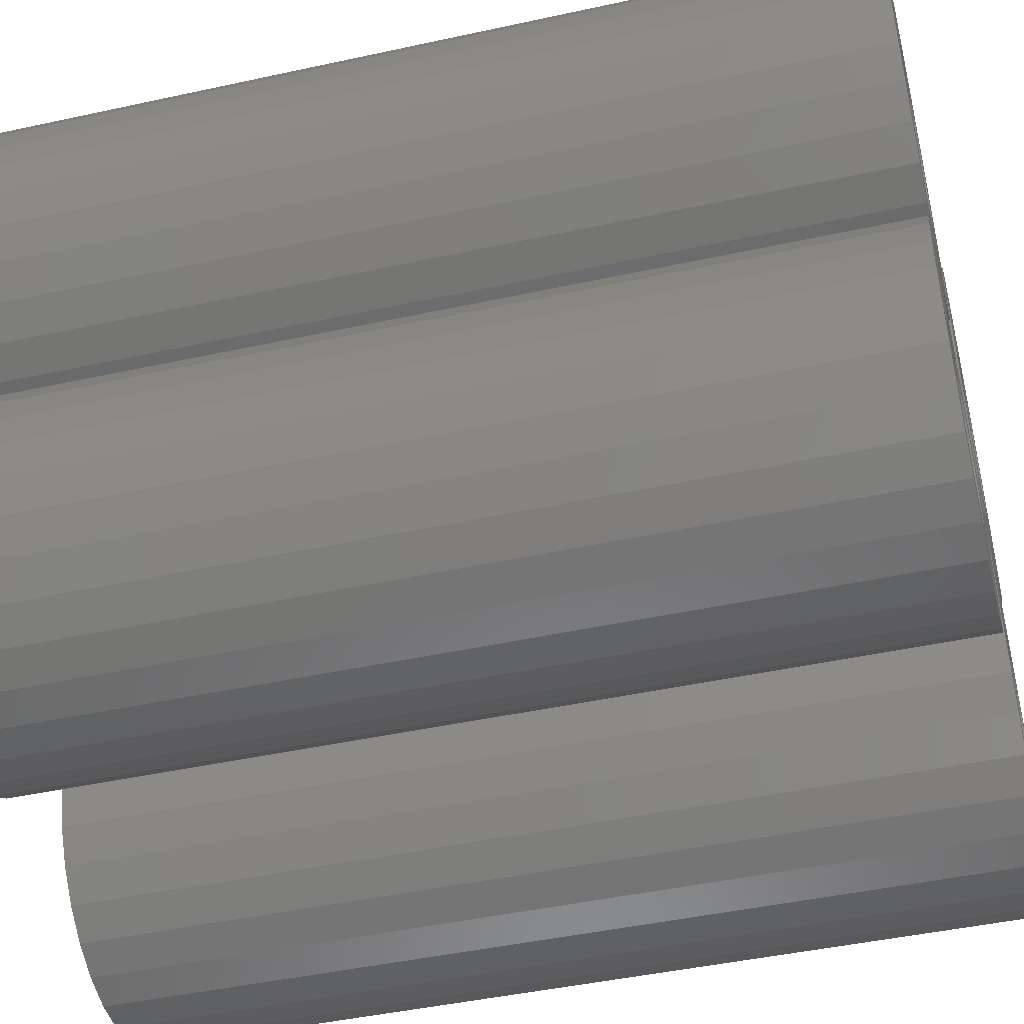
<metadata>
{"format":"stl","ext":"stl","renderer":"f3d","projection":"perspective","resolution":1024,"background":"white","views":[{"elev":-45.2,"azim":-75.8,"up":"+Y"}]}
</metadata>
<code>
# stl→obj: 480 verts, 960 faces
v 3.913 0.8316 20
v 3.654 1.627 0
v 3.654 1.627 20
v 3.913 0.8316 0
v 4 0 20
v 4 0 0
v 3.236 2.351 0
v 3.236 2.351 20
v 1.956 0.4158 20
v 2 0 20
v 2.677 2.973 20
v 1.827 0.8135 20
v 1.618 1.176 20
v 1.338 1.486 20
v 1 1.732 20
v 2 3.464 20
v 1.236 3.804 20
v 0.618 1.902 20
v 0.4181 3.978 20
v 0.2091 1.989 20
v -0.2091 1.989 20
v -0.4181 3.978 20
v -0.618 1.902 20
v -1.236 3.804 20
v -1 1.732 20
v -2 3.464 20
v -1.338 1.486 20
v -2.677 2.973 20
v -1.618 1.176 20
v -3.236 2.351 20
v -1.827 0.8135 20
v -3.654 1.627 20
v -1.956 0.4158 20
v -2 0 20
v -2.677 -2.973 20
v -2 -3.464 20
v -3.913 0.8316 20
v -3.236 -2.351 20
v -3.654 -1.627 20
v -4 0 20
v -3.913 -0.8316 20
v 3.913 -0.8316 20
v 1.956 -0.4158 20
v 3.654 -1.627 20
v 1.827 -0.8135 20
v 3.236 -2.351 20
v 1.618 -1.176 20
v 2.677 -2.973 20
v 1.338 -1.486 20
v 2 -3.464 20
v 1 -1.732 20
v 1.236 -3.804 20
v 0.618 -1.902 20
v 0.4181 -3.978 20
v 0.2091 -1.989 20
v -0.2091 -1.989 20
v -0.4181 -3.978 20
v -0.618 -1.902 20
v -1.236 -3.804 20
v -1 -1.732 20
v -1.338 -1.486 20
v -1.618 -1.176 20
v -1.827 -0.8135 20
v -1.956 -0.4158 20
v -3.913 0.8316 0
v -3.654 1.627 0
v 3.913 -0.8316 0
v 2.677 2.973 0
v -3.236 -2.351 0
v -3.654 -1.627 0
v -3.913 -0.8316 0
v -0.4181 3.978 0
v -1.236 3.804 0
v -0.4181 -3.978 0
v 0.4181 -3.978 0
v -3.236 2.351 0
v -2.677 2.973 0
v -4 0 0
v 1.236 -3.804 0
v 2 -3.464 0
v 0.4181 3.978 0
v -2 3.464 0
v 3.654 -1.627 0
v 3.236 -2.351 0
v -2.677 -2.973 0
v 2.677 -2.973 0
v -1.236 -3.804 0
v 2 3.464 0
v 1.236 3.804 0
v 1.956 -0.4158 0
v 2 0 0
v 1.827 -0.8135 0
v 1.618 -1.176 0
v 1.338 -1.486 0
v 1 -1.732 0
v 0.618 -1.902 0
v 0.2091 -1.989 0
v -0.2091 -1.989 0
v -0.618 -1.902 0
v -1 -1.732 0
v -2 -3.464 0
v -1.338 -1.486 0
v -1.618 -1.176 0
v -1.827 -0.8135 0
v -1.956 -0.4158 0
v -2 0 0
v 1.956 0.4158 0
v 1.827 0.8135 0
v 1.618 1.176 0
v 1.338 1.486 0
v 1 1.732 0
v 0.618 1.902 0
v 0.2091 1.989 0
v -0.2091 1.989 0
v -0.618 1.902 0
v -1 1.732 0
v -1.338 1.486 0
v -1.618 1.176 0
v -1.827 0.8135 0
v -1.956 0.4158 0
v 12.91 0.8316 20
v 12.65 1.627 0
v 12.65 1.627 20
v 12.91 0.8316 0
v 13 0 20
v 13 0 0
v 12.24 2.351 0
v 12.24 2.351 20
v 10.96 0.4158 20
v 11 0 20
v 11.68 2.973 20
v 10.83 0.8135 20
v 10.62 1.176 20
v 10.34 1.486 20
v 10 1.732 20
v 11 3.464 20
v 10.24 3.804 20
v 9.618 1.902 20
v 9.418 3.978 20
v 9.209 1.989 20
v 8.791 1.989 20
v 8.582 3.978 20
v 8.382 1.902 20
v 7.764 3.804 20
v 8 1.732 20
v 7 3.464 20
v 7.662 1.486 20
v 6.323 2.973 20
v 7.382 1.176 20
v 5.764 2.351 20
v 7.173 0.8135 20
v 5.346 1.627 20
v 7.044 0.4158 20
v 7 0 20
v 6.323 -2.973 20
v 7 -3.464 20
v 5.087 0.8316 20
v 5.764 -2.351 20
v 5.346 -1.627 20
v 5 0 20
v 5.087 -0.8316 20
v 12.91 -0.8316 20
v 10.96 -0.4158 20
v 12.65 -1.627 20
v 10.83 -0.8135 20
v 12.24 -2.351 20
v 10.62 -1.176 20
v 11.68 -2.973 20
v 10.34 -1.486 20
v 11 -3.464 20
v 10 -1.732 20
v 10.24 -3.804 20
v 9.618 -1.902 20
v 9.418 -3.978 20
v 9.209 -1.989 20
v 8.791 -1.989 20
v 8.582 -3.978 20
v 8.382 -1.902 20
v 7.764 -3.804 20
v 8 -1.732 20
v 7.662 -1.486 20
v 7.382 -1.176 20
v 7.173 -0.8135 20
v 7.044 -0.4158 20
v 5.087 0.8316 0
v 5.346 1.627 0
v 12.91 -0.8316 0
v 11.68 2.973 0
v 5.764 -2.351 0
v 5.346 -1.627 0
v 5.087 -0.8316 0
v 8.582 3.978 0
v 7.764 3.804 0
v 8.582 -3.978 0
v 9.418 -3.978 0
v 5.764 2.351 0
v 6.323 2.973 0
v 5 0 0
v 10.24 -3.804 0
v 11 -3.464 0
v 9.418 3.978 0
v 7 3.464 0
v 12.65 -1.627 0
v 12.24 -2.351 0
v 6.323 -2.973 0
v 11.68 -2.973 0
v 7.764 -3.804 0
v 11 3.464 0
v 10.24 3.804 0
v 10.96 -0.4158 0
v 11 0 0
v 10.83 -0.8135 0
v 10.62 -1.176 0
v 10.34 -1.486 0
v 10 -1.732 0
v 9.618 -1.902 0
v 9.209 -1.989 0
v 8.791 -1.989 0
v 8.382 -1.902 0
v 8 -1.732 0
v 7 -3.464 0
v 7.662 -1.486 0
v 7.382 -1.176 0
v 7.173 -0.8135 0
v 7.044 -0.4158 0
v 7 0 0
v 10.96 0.4158 0
v 10.83 0.8135 0
v 10.62 1.176 0
v 10.34 1.486 0
v 10 1.732 0
v 9.618 1.902 0
v 9.209 1.989 0
v 8.791 1.989 0
v 8.382 1.902 0
v 8 1.732 0
v 7.662 1.486 0
v 7.382 1.176 0
v 7.173 0.8135 0
v 7.044 0.4158 0
v 3.913 9.832 20
v 3.654 10.63 0
v 3.654 10.63 20
v 3.913 9.832 0
v 4 9 20
v 4 9 0
v 3.236 11.35 0
v 3.236 11.35 20
v 1.956 9.416 20
v 2 9 20
v 2.677 11.97 20
v 1.827 9.813 20
v 1.618 10.18 20
v 1.338 10.49 20
v 1 10.73 20
v 2 12.46 20
v 1.236 12.8 20
v 0.618 10.9 20
v 0.4181 12.98 20
v 0.2091 10.99 20
v -0.2091 10.99 20
v -0.4181 12.98 20
v -0.618 10.9 20
v -1.236 12.8 20
v -1 10.73 20
v -2 12.46 20
v -1.338 10.49 20
v -2.677 11.97 20
v -1.618 10.18 20
v -3.236 11.35 20
v -1.827 9.813 20
v -3.654 10.63 20
v -1.956 9.416 20
v -2 9 20
v -2.677 6.027 20
v -2 5.536 20
v -3.913 9.832 20
v -3.236 6.649 20
v -3.654 7.373 20
v -4 9 20
v -3.913 8.168 20
v 3.913 8.168 20
v 1.956 8.584 20
v 3.654 7.373 20
v 1.827 8.187 20
v 3.236 6.649 20
v 1.618 7.824 20
v 2.677 6.027 20
v 1.338 7.514 20
v 2 5.536 20
v 1 7.268 20
v 1.236 5.196 20
v 0.618 7.098 20
v 0.4181 5.022 20
v 0.2091 7.011 20
v -0.2091 7.011 20
v -0.4181 5.022 20
v -0.618 7.098 20
v -1.236 5.196 20
v -1 7.268 20
v -1.338 7.514 20
v -1.618 7.824 20
v -1.827 8.187 20
v -1.956 8.584 20
v -3.913 9.832 0
v -3.654 10.63 0
v 3.913 8.168 0
v 2.677 11.97 0
v -3.236 6.649 0
v -3.654 7.373 0
v -3.913 8.168 0
v -0.4181 12.98 0
v -1.236 12.8 0
v -0.4181 5.022 0
v 0.4181 5.022 0
v -3.236 11.35 0
v -2.677 11.97 0
v -4 9 0
v 1.236 5.196 0
v 2 5.536 0
v 0.4181 12.98 0
v -2 12.46 0
v 3.654 7.373 0
v 3.236 6.649 0
v -2.677 6.027 0
v 2.677 6.027 0
v -1.236 5.196 0
v 2 12.46 0
v 1.236 12.8 0
v 1.956 8.584 0
v 2 9 0
v 1.827 8.187 0
v 1.618 7.824 0
v 1.338 7.514 0
v 1 7.268 0
v 0.618 7.098 0
v 0.2091 7.011 0
v -0.2091 7.011 0
v -0.618 7.098 0
v -1 7.268 0
v -2 5.536 0
v -1.338 7.514 0
v -1.618 7.824 0
v -1.827 8.187 0
v -1.956 8.584 0
v -2 9 0
v 1.956 9.416 0
v 1.827 9.813 0
v 1.618 10.18 0
v 1.338 10.49 0
v 1 10.73 0
v 0.618 10.9 0
v 0.2091 10.99 0
v -0.2091 10.99 0
v -0.618 10.9 0
v -1 10.73 0
v -1.338 10.49 0
v -1.618 10.18 0
v -1.827 9.813 0
v -1.956 9.416 0
v 12.91 9.832 20
v 12.65 10.63 0
v 12.65 10.63 20
v 12.91 9.832 0
v 13 9 20
v 13 9 0
v 12.24 11.35 0
v 12.24 11.35 20
v 10.96 9.416 20
v 11 9 20
v 11.68 11.97 20
v 10.83 9.813 20
v 10.62 10.18 20
v 10.34 10.49 20
v 10 10.73 20
v 11 12.46 20
v 10.24 12.8 20
v 9.618 10.9 20
v 9.418 12.98 20
v 9.209 10.99 20
v 8.791 10.99 20
v 8.582 12.98 20
v 8.382 10.9 20
v 7.764 12.8 20
v 8 10.73 20
v 7 12.46 20
v 7.662 10.49 20
v 6.323 11.97 20
v 7.382 10.18 20
v 5.764 11.35 20
v 7.173 9.813 20
v 5.346 10.63 20
v 7.044 9.416 20
v 7 9 20
v 6.323 6.027 20
v 7 5.536 20
v 5.087 9.832 20
v 5.764 6.649 20
v 5.346 7.373 20
v 5 9 20
v 5.087 8.168 20
v 12.91 8.168 20
v 10.96 8.584 20
v 12.65 7.373 20
v 10.83 8.187 20
v 12.24 6.649 20
v 10.62 7.824 20
v 11.68 6.027 20
v 10.34 7.514 20
v 11 5.536 20
v 10 7.268 20
v 10.24 5.196 20
v 9.618 7.098 20
v 9.418 5.022 20
v 9.209 7.011 20
v 8.791 7.011 20
v 8.582 5.022 20
v 8.382 7.098 20
v 7.764 5.196 20
v 8 7.268 20
v 7.662 7.514 20
v 7.382 7.824 20
v 7.173 8.187 20
v 7.044 8.584 20
v 5.087 9.832 0
v 5.346 10.63 0
v 12.91 8.168 0
v 11.68 11.97 0
v 5.764 6.649 0
v 5.346 7.373 0
v 5.087 8.168 0
v 8.582 12.98 0
v 7.764 12.8 0
v 8.582 5.022 0
v 9.418 5.022 0
v 5.764 11.35 0
v 6.323 11.97 0
v 5 9 0
v 10.24 5.196 0
v 11 5.536 0
v 9.418 12.98 0
v 7 12.46 0
v 12.65 7.373 0
v 12.24 6.649 0
v 6.323 6.027 0
v 11.68 6.027 0
v 7.764 5.196 0
v 11 12.46 0
v 10.24 12.8 0
v 10.96 8.584 0
v 11 9 0
v 10.83 8.187 0
v 10.62 7.824 0
v 10.34 7.514 0
v 10 7.268 0
v 9.618 7.098 0
v 9.209 7.011 0
v 8.791 7.011 0
v 8.382 7.098 0
v 8 7.268 0
v 7 5.536 0
v 7.662 7.514 0
v 7.382 7.824 0
v 7.173 8.187 0
v 7.044 8.584 0
v 7 9 0
v 10.96 9.416 0
v 10.83 9.813 0
v 10.62 10.18 0
v 10.34 10.49 0
v 10 10.73 0
v 9.618 10.9 0
v 9.209 10.99 0
v 8.791 10.99 0
v 8.382 10.9 0
v 8 10.73 0
v 7.662 10.49 0
v 7.382 10.18 0
v 7.173 9.813 0
v 7.044 9.416 0
f 1 2 3
f 2 1 4
f 5 4 1
f 4 5 6
f 3 7 8
f 7 3 2
f 1 9 10
f 11 12 9
f 11 13 12
f 11 14 13
f 15 16 17
f 16 15 14
f 17 18 15
f 19 18 17
f 19 20 18
f 19 21 20
f 22 21 19
f 22 23 21
f 24 23 22
f 23 24 25
f 26 25 24
f 25 26 27
f 28 27 26
f 27 28 29
f 30 29 28
f 29 30 31
f 32 31 30
f 31 32 33
f 34 35 36
f 37 33 32
f 34 38 35
f 33 37 34
f 34 39 38
f 40 34 37
f 34 41 39
f 34 40 41
f 10 5 1
f 9 1 3
f 5 10 42
f 9 3 8
f 43 42 10
f 9 8 11
f 42 43 44
f 14 11 16
f 45 44 43
f 44 45 46
f 47 46 45
f 46 47 48
f 49 48 47
f 48 49 50
f 51 50 49
f 50 51 52
f 53 52 51
f 53 54 52
f 55 54 53
f 56 54 55
f 56 57 54
f 58 57 56
f 59 58 60
f 58 59 57
f 36 60 61
f 36 61 62
f 36 62 63
f 36 63 64
f 60 36 59
f 36 64 34
f 65 32 66
f 32 65 37
f 42 6 5
f 6 42 67
f 8 68 11
f 68 8 7
f 69 39 70
f 39 69 38
f 70 41 71
f 41 70 39
f 72 24 22
f 24 72 73
f 74 54 57
f 54 74 75
f 76 28 77
f 28 76 30
f 78 37 65
f 37 78 40
f 79 50 52
f 50 79 80
f 81 22 19
f 22 81 72
f 82 28 26
f 28 82 77
f 46 83 44
f 83 46 84
f 85 38 69
f 38 85 35
f 75 52 54
f 52 75 79
f 80 48 50
f 48 80 86
f 48 84 46
f 84 48 86
f 66 30 76
f 30 66 32
f 87 57 59
f 57 87 74
f 73 26 24
f 26 73 82
f 68 16 11
f 16 68 88
f 44 67 42
f 67 44 83
f 71 40 78
f 40 71 41
f 88 17 16
f 17 88 89
f 67 90 91
f 86 92 90
f 86 93 92
f 86 94 93
f 95 80 79
f 80 95 94
f 79 96 95
f 75 96 79
f 75 97 96
f 75 98 97
f 74 98 75
f 74 99 98
f 87 99 74
f 99 87 100
f 101 100 87
f 100 101 102
f 85 102 101
f 102 85 103
f 69 103 85
f 103 69 104
f 70 104 69
f 104 70 105
f 106 77 82
f 71 105 70
f 106 76 77
f 105 71 106
f 106 66 76
f 78 106 71
f 106 65 66
f 106 78 65
f 91 6 67
f 90 67 83
f 6 91 4
f 90 83 84
f 107 4 91
f 90 84 86
f 4 107 2
f 94 86 80
f 108 2 107
f 2 108 7
f 109 7 108
f 7 109 68
f 110 68 109
f 68 110 88
f 111 88 110
f 88 111 89
f 112 89 111
f 112 81 89
f 113 81 112
f 114 81 113
f 114 72 81
f 115 72 114
f 73 115 116
f 115 73 72
f 82 116 117
f 82 117 118
f 82 118 119
f 82 119 120
f 116 82 73
f 82 120 106
f 85 36 35
f 36 85 101
f 101 59 36
f 59 101 87
f 89 19 17
f 19 89 81
f 99 60 58
f 60 99 100
f 107 12 108
f 12 107 9
f 91 9 107
f 9 91 10
f 108 13 109
f 13 108 12
f 61 103 62
f 103 61 102
f 90 10 91
f 10 90 43
f 93 45 92
f 45 93 47
f 112 15 18
f 15 112 111
f 63 105 64
f 105 63 104
f 117 25 27
f 25 117 116
f 111 14 15
f 14 111 110
f 34 120 33
f 120 34 106
f 96 55 53
f 55 96 97
f 64 106 34
f 106 64 105
f 94 47 93
f 47 94 49
f 33 119 31
f 119 33 120
f 115 21 23
f 21 115 114
f 113 18 20
f 18 113 112
f 116 23 25
f 23 116 115
f 95 53 51
f 53 95 96
f 92 43 90
f 43 92 45
f 29 117 27
f 117 29 118
f 98 58 56
f 58 98 99
f 62 104 63
f 104 62 103
f 109 14 110
f 14 109 13
f 31 118 29
f 118 31 119
f 97 56 55
f 56 97 98
f 94 51 49
f 51 94 95
f 114 20 21
f 20 114 113
f 100 61 60
f 61 100 102
f 121 122 123
f 122 121 124
f 125 124 121
f 124 125 126
f 123 127 128
f 127 123 122
f 121 129 130
f 131 132 129
f 131 133 132
f 131 134 133
f 135 136 137
f 136 135 134
f 137 138 135
f 139 138 137
f 139 140 138
f 139 141 140
f 142 141 139
f 142 143 141
f 144 143 142
f 143 144 145
f 146 145 144
f 145 146 147
f 148 147 146
f 147 148 149
f 150 149 148
f 149 150 151
f 152 151 150
f 151 152 153
f 154 155 156
f 157 153 152
f 154 158 155
f 153 157 154
f 154 159 158
f 160 154 157
f 154 161 159
f 154 160 161
f 130 125 121
f 129 121 123
f 125 130 162
f 129 123 128
f 163 162 130
f 129 128 131
f 162 163 164
f 134 131 136
f 165 164 163
f 164 165 166
f 167 166 165
f 166 167 168
f 169 168 167
f 168 169 170
f 171 170 169
f 170 171 172
f 173 172 171
f 173 174 172
f 175 174 173
f 176 174 175
f 176 177 174
f 178 177 176
f 179 178 180
f 178 179 177
f 156 180 181
f 156 181 182
f 156 182 183
f 156 183 184
f 180 156 179
f 156 184 154
f 185 152 186
f 152 185 157
f 162 126 125
f 126 162 187
f 128 188 131
f 188 128 127
f 189 159 190
f 159 189 158
f 190 161 191
f 161 190 159
f 192 144 142
f 144 192 193
f 194 174 177
f 174 194 195
f 196 148 197
f 148 196 150
f 198 157 185
f 157 198 160
f 199 170 172
f 170 199 200
f 201 142 139
f 142 201 192
f 202 148 146
f 148 202 197
f 166 203 164
f 203 166 204
f 205 158 189
f 158 205 155
f 195 172 174
f 172 195 199
f 200 168 170
f 168 200 206
f 168 204 166
f 204 168 206
f 186 150 196
f 150 186 152
f 207 177 179
f 177 207 194
f 193 146 144
f 146 193 202
f 188 136 131
f 136 188 208
f 164 187 162
f 187 164 203
f 191 160 198
f 160 191 161
f 208 137 136
f 137 208 209
f 187 210 211
f 206 212 210
f 206 213 212
f 206 214 213
f 215 200 199
f 200 215 214
f 199 216 215
f 195 216 199
f 195 217 216
f 195 218 217
f 194 218 195
f 194 219 218
f 207 219 194
f 219 207 220
f 221 220 207
f 220 221 222
f 205 222 221
f 222 205 223
f 189 223 205
f 223 189 224
f 190 224 189
f 224 190 225
f 226 197 202
f 191 225 190
f 226 196 197
f 225 191 226
f 226 186 196
f 198 226 191
f 226 185 186
f 226 198 185
f 211 126 187
f 210 187 203
f 126 211 124
f 210 203 204
f 227 124 211
f 210 204 206
f 124 227 122
f 214 206 200
f 228 122 227
f 122 228 127
f 229 127 228
f 127 229 188
f 230 188 229
f 188 230 208
f 231 208 230
f 208 231 209
f 232 209 231
f 232 201 209
f 233 201 232
f 234 201 233
f 234 192 201
f 235 192 234
f 193 235 236
f 235 193 192
f 202 236 237
f 202 237 238
f 202 238 239
f 202 239 240
f 236 202 193
f 202 240 226
f 205 156 155
f 156 205 221
f 221 179 156
f 179 221 207
f 209 139 137
f 139 209 201
f 219 180 178
f 180 219 220
f 227 132 228
f 132 227 129
f 211 129 227
f 129 211 130
f 228 133 229
f 133 228 132
f 181 223 182
f 223 181 222
f 210 130 211
f 130 210 163
f 213 165 212
f 165 213 167
f 232 135 138
f 135 232 231
f 183 225 184
f 225 183 224
f 237 145 147
f 145 237 236
f 231 134 135
f 134 231 230
f 154 240 153
f 240 154 226
f 216 175 173
f 175 216 217
f 184 226 154
f 226 184 225
f 214 167 213
f 167 214 169
f 153 239 151
f 239 153 240
f 235 141 143
f 141 235 234
f 233 138 140
f 138 233 232
f 236 143 145
f 143 236 235
f 215 173 171
f 173 215 216
f 212 163 210
f 163 212 165
f 149 237 147
f 237 149 238
f 218 178 176
f 178 218 219
f 182 224 183
f 224 182 223
f 229 134 230
f 134 229 133
f 151 238 149
f 238 151 239
f 217 176 175
f 176 217 218
f 214 171 169
f 171 214 215
f 234 140 141
f 140 234 233
f 220 181 180
f 181 220 222
f 241 242 243
f 242 241 244
f 245 244 241
f 244 245 246
f 243 247 248
f 247 243 242
f 241 249 250
f 251 252 249
f 251 253 252
f 251 254 253
f 255 256 257
f 256 255 254
f 257 258 255
f 259 258 257
f 259 260 258
f 259 261 260
f 262 261 259
f 262 263 261
f 264 263 262
f 263 264 265
f 266 265 264
f 265 266 267
f 268 267 266
f 267 268 269
f 270 269 268
f 269 270 271
f 272 271 270
f 271 272 273
f 274 275 276
f 277 273 272
f 274 278 275
f 273 277 274
f 274 279 278
f 280 274 277
f 274 281 279
f 274 280 281
f 250 245 241
f 249 241 243
f 245 250 282
f 249 243 248
f 283 282 250
f 249 248 251
f 282 283 284
f 254 251 256
f 285 284 283
f 284 285 286
f 287 286 285
f 286 287 288
f 289 288 287
f 288 289 290
f 291 290 289
f 290 291 292
f 293 292 291
f 293 294 292
f 295 294 293
f 296 294 295
f 296 297 294
f 298 297 296
f 299 298 300
f 298 299 297
f 276 300 301
f 276 301 302
f 276 302 303
f 276 303 304
f 300 276 299
f 276 304 274
f 305 272 306
f 272 305 277
f 282 246 245
f 246 282 307
f 248 308 251
f 308 248 247
f 309 279 310
f 279 309 278
f 310 281 311
f 281 310 279
f 312 264 262
f 264 312 313
f 314 294 297
f 294 314 315
f 316 268 317
f 268 316 270
f 318 277 305
f 277 318 280
f 319 290 292
f 290 319 320
f 321 262 259
f 262 321 312
f 322 268 266
f 268 322 317
f 286 323 284
f 323 286 324
f 325 278 309
f 278 325 275
f 315 292 294
f 292 315 319
f 320 288 290
f 288 320 326
f 288 324 286
f 324 288 326
f 306 270 316
f 270 306 272
f 327 297 299
f 297 327 314
f 313 266 264
f 266 313 322
f 308 256 251
f 256 308 328
f 284 307 282
f 307 284 323
f 311 280 318
f 280 311 281
f 328 257 256
f 257 328 329
f 307 330 331
f 326 332 330
f 326 333 332
f 326 334 333
f 335 320 319
f 320 335 334
f 319 336 335
f 315 336 319
f 315 337 336
f 315 338 337
f 314 338 315
f 314 339 338
f 327 339 314
f 339 327 340
f 341 340 327
f 340 341 342
f 325 342 341
f 342 325 343
f 309 343 325
f 343 309 344
f 310 344 309
f 344 310 345
f 346 317 322
f 311 345 310
f 346 316 317
f 345 311 346
f 346 306 316
f 318 346 311
f 346 305 306
f 346 318 305
f 331 246 307
f 330 307 323
f 246 331 244
f 330 323 324
f 347 244 331
f 330 324 326
f 244 347 242
f 334 326 320
f 348 242 347
f 242 348 247
f 349 247 348
f 247 349 308
f 350 308 349
f 308 350 328
f 351 328 350
f 328 351 329
f 352 329 351
f 352 321 329
f 353 321 352
f 354 321 353
f 354 312 321
f 355 312 354
f 313 355 356
f 355 313 312
f 322 356 357
f 322 357 358
f 322 358 359
f 322 359 360
f 356 322 313
f 322 360 346
f 325 276 275
f 276 325 341
f 341 299 276
f 299 341 327
f 329 259 257
f 259 329 321
f 339 300 298
f 300 339 340
f 347 252 348
f 252 347 249
f 331 249 347
f 249 331 250
f 348 253 349
f 253 348 252
f 301 343 302
f 343 301 342
f 330 250 331
f 250 330 283
f 333 285 332
f 285 333 287
f 352 255 258
f 255 352 351
f 303 345 304
f 345 303 344
f 357 265 267
f 265 357 356
f 351 254 255
f 254 351 350
f 274 360 273
f 360 274 346
f 336 295 293
f 295 336 337
f 304 346 274
f 346 304 345
f 334 287 333
f 287 334 289
f 273 359 271
f 359 273 360
f 355 261 263
f 261 355 354
f 353 258 260
f 258 353 352
f 356 263 265
f 263 356 355
f 335 293 291
f 293 335 336
f 332 283 330
f 283 332 285
f 269 357 267
f 357 269 358
f 338 298 296
f 298 338 339
f 302 344 303
f 344 302 343
f 349 254 350
f 254 349 253
f 271 358 269
f 358 271 359
f 337 296 295
f 296 337 338
f 334 291 289
f 291 334 335
f 354 260 261
f 260 354 353
f 340 301 300
f 301 340 342
f 361 362 363
f 362 361 364
f 365 364 361
f 364 365 366
f 363 367 368
f 367 363 362
f 361 369 370
f 371 372 369
f 371 373 372
f 371 374 373
f 375 376 377
f 376 375 374
f 377 378 375
f 379 378 377
f 379 380 378
f 379 381 380
f 382 381 379
f 382 383 381
f 384 383 382
f 383 384 385
f 386 385 384
f 385 386 387
f 388 387 386
f 387 388 389
f 390 389 388
f 389 390 391
f 392 391 390
f 391 392 393
f 394 395 396
f 397 393 392
f 394 398 395
f 393 397 394
f 394 399 398
f 400 394 397
f 394 401 399
f 394 400 401
f 370 365 361
f 369 361 363
f 365 370 402
f 369 363 368
f 403 402 370
f 369 368 371
f 402 403 404
f 374 371 376
f 405 404 403
f 404 405 406
f 407 406 405
f 406 407 408
f 409 408 407
f 408 409 410
f 411 410 409
f 410 411 412
f 413 412 411
f 413 414 412
f 415 414 413
f 416 414 415
f 416 417 414
f 418 417 416
f 419 418 420
f 418 419 417
f 396 420 421
f 396 421 422
f 396 422 423
f 396 423 424
f 420 396 419
f 396 424 394
f 425 392 426
f 392 425 397
f 402 366 365
f 366 402 427
f 368 428 371
f 428 368 367
f 429 399 430
f 399 429 398
f 430 401 431
f 401 430 399
f 432 384 382
f 384 432 433
f 434 414 417
f 414 434 435
f 436 388 437
f 388 436 390
f 438 397 425
f 397 438 400
f 439 410 412
f 410 439 440
f 441 382 379
f 382 441 432
f 442 388 386
f 388 442 437
f 406 443 404
f 443 406 444
f 445 398 429
f 398 445 395
f 435 412 414
f 412 435 439
f 440 408 410
f 408 440 446
f 408 444 406
f 444 408 446
f 426 390 436
f 390 426 392
f 447 417 419
f 417 447 434
f 433 386 384
f 386 433 442
f 428 376 371
f 376 428 448
f 404 427 402
f 427 404 443
f 431 400 438
f 400 431 401
f 448 377 376
f 377 448 449
f 427 450 451
f 446 452 450
f 446 453 452
f 446 454 453
f 455 440 439
f 440 455 454
f 439 456 455
f 435 456 439
f 435 457 456
f 435 458 457
f 434 458 435
f 434 459 458
f 447 459 434
f 459 447 460
f 461 460 447
f 460 461 462
f 445 462 461
f 462 445 463
f 429 463 445
f 463 429 464
f 430 464 429
f 464 430 465
f 466 437 442
f 431 465 430
f 466 436 437
f 465 431 466
f 466 426 436
f 438 466 431
f 466 425 426
f 466 438 425
f 451 366 427
f 450 427 443
f 366 451 364
f 450 443 444
f 467 364 451
f 450 444 446
f 364 467 362
f 454 446 440
f 468 362 467
f 362 468 367
f 469 367 468
f 367 469 428
f 470 428 469
f 428 470 448
f 471 448 470
f 448 471 449
f 472 449 471
f 472 441 449
f 473 441 472
f 474 441 473
f 474 432 441
f 475 432 474
f 433 475 476
f 475 433 432
f 442 476 477
f 442 477 478
f 442 478 479
f 442 479 480
f 476 442 433
f 442 480 466
f 445 396 395
f 396 445 461
f 461 419 396
f 419 461 447
f 449 379 377
f 379 449 441
f 459 420 418
f 420 459 460
f 467 372 468
f 372 467 369
f 451 369 467
f 369 451 370
f 468 373 469
f 373 468 372
f 421 463 422
f 463 421 462
f 450 370 451
f 370 450 403
f 453 405 452
f 405 453 407
f 472 375 378
f 375 472 471
f 423 465 424
f 465 423 464
f 477 385 387
f 385 477 476
f 471 374 375
f 374 471 470
f 394 480 393
f 480 394 466
f 456 415 413
f 415 456 457
f 424 466 394
f 466 424 465
f 454 407 453
f 407 454 409
f 393 479 391
f 479 393 480
f 475 381 383
f 381 475 474
f 473 378 380
f 378 473 472
f 476 383 385
f 383 476 475
f 455 413 411
f 413 455 456
f 452 403 450
f 403 452 405
f 389 477 387
f 477 389 478
f 458 418 416
f 418 458 459
f 422 464 423
f 464 422 463
f 469 374 470
f 374 469 373
f 391 478 389
f 478 391 479
f 457 416 415
f 416 457 458
f 454 411 409
f 411 454 455
f 474 380 381
f 380 474 473
f 460 421 420
f 421 460 462

</code>
